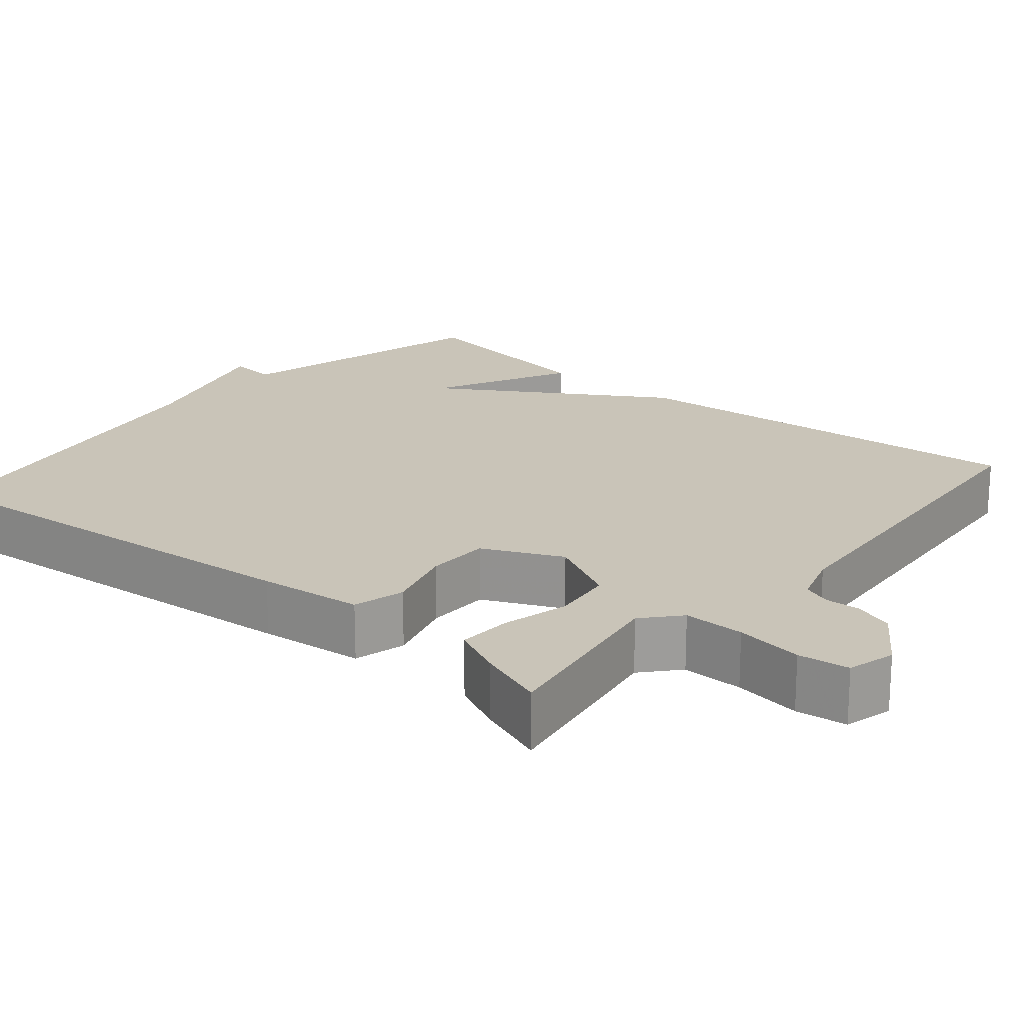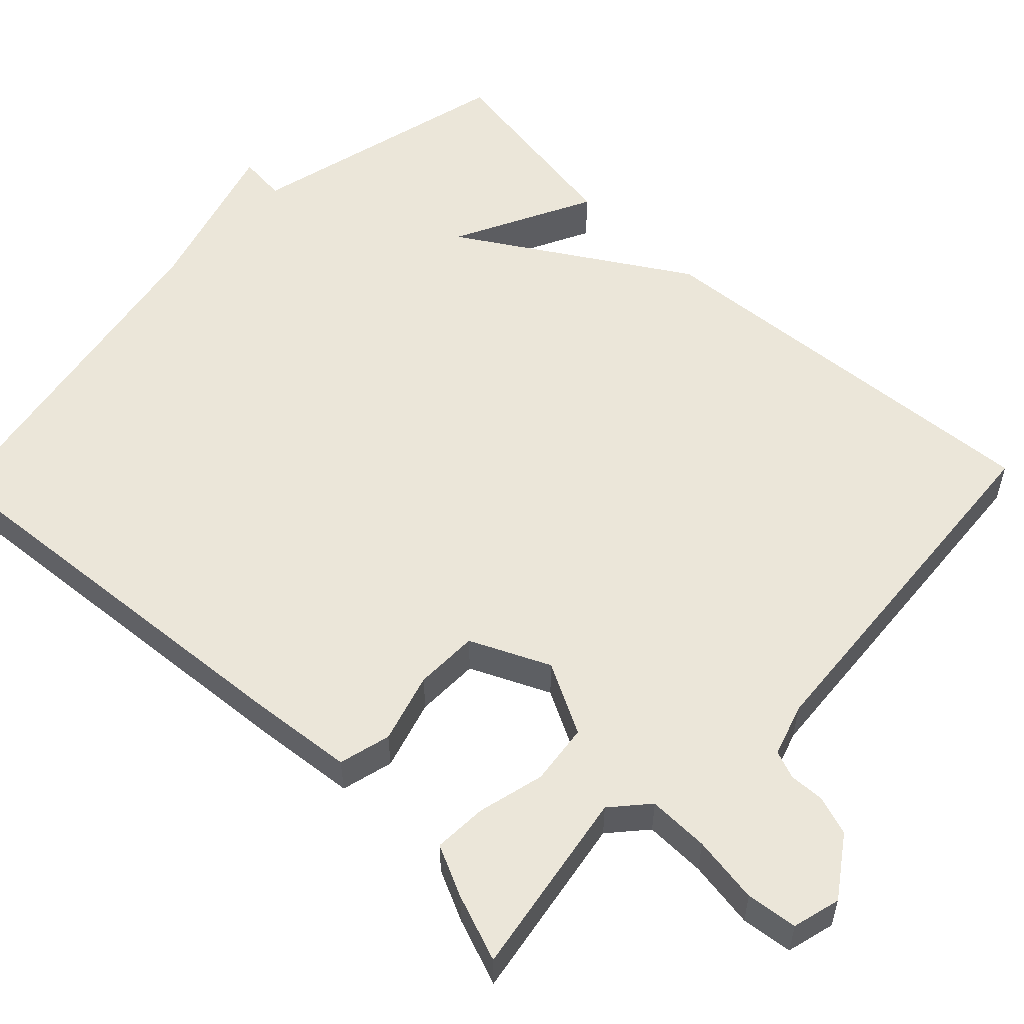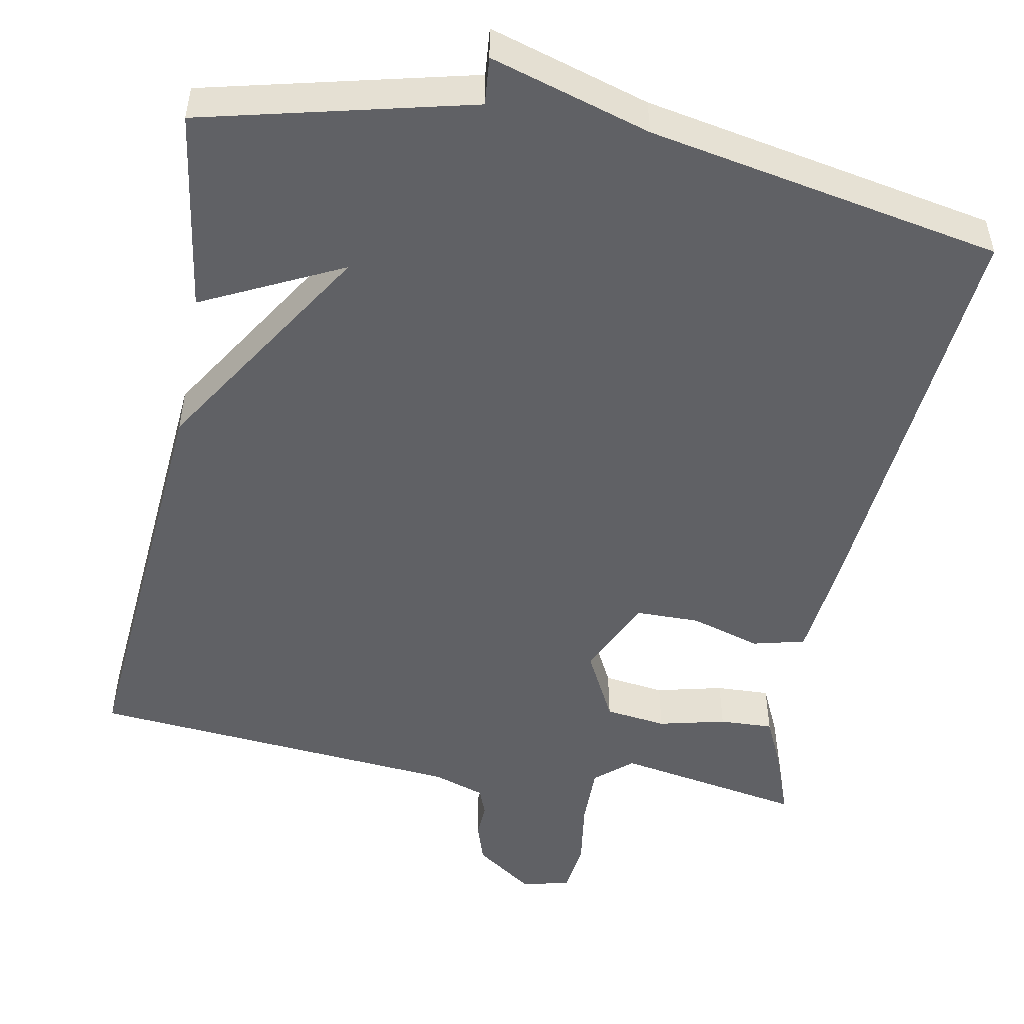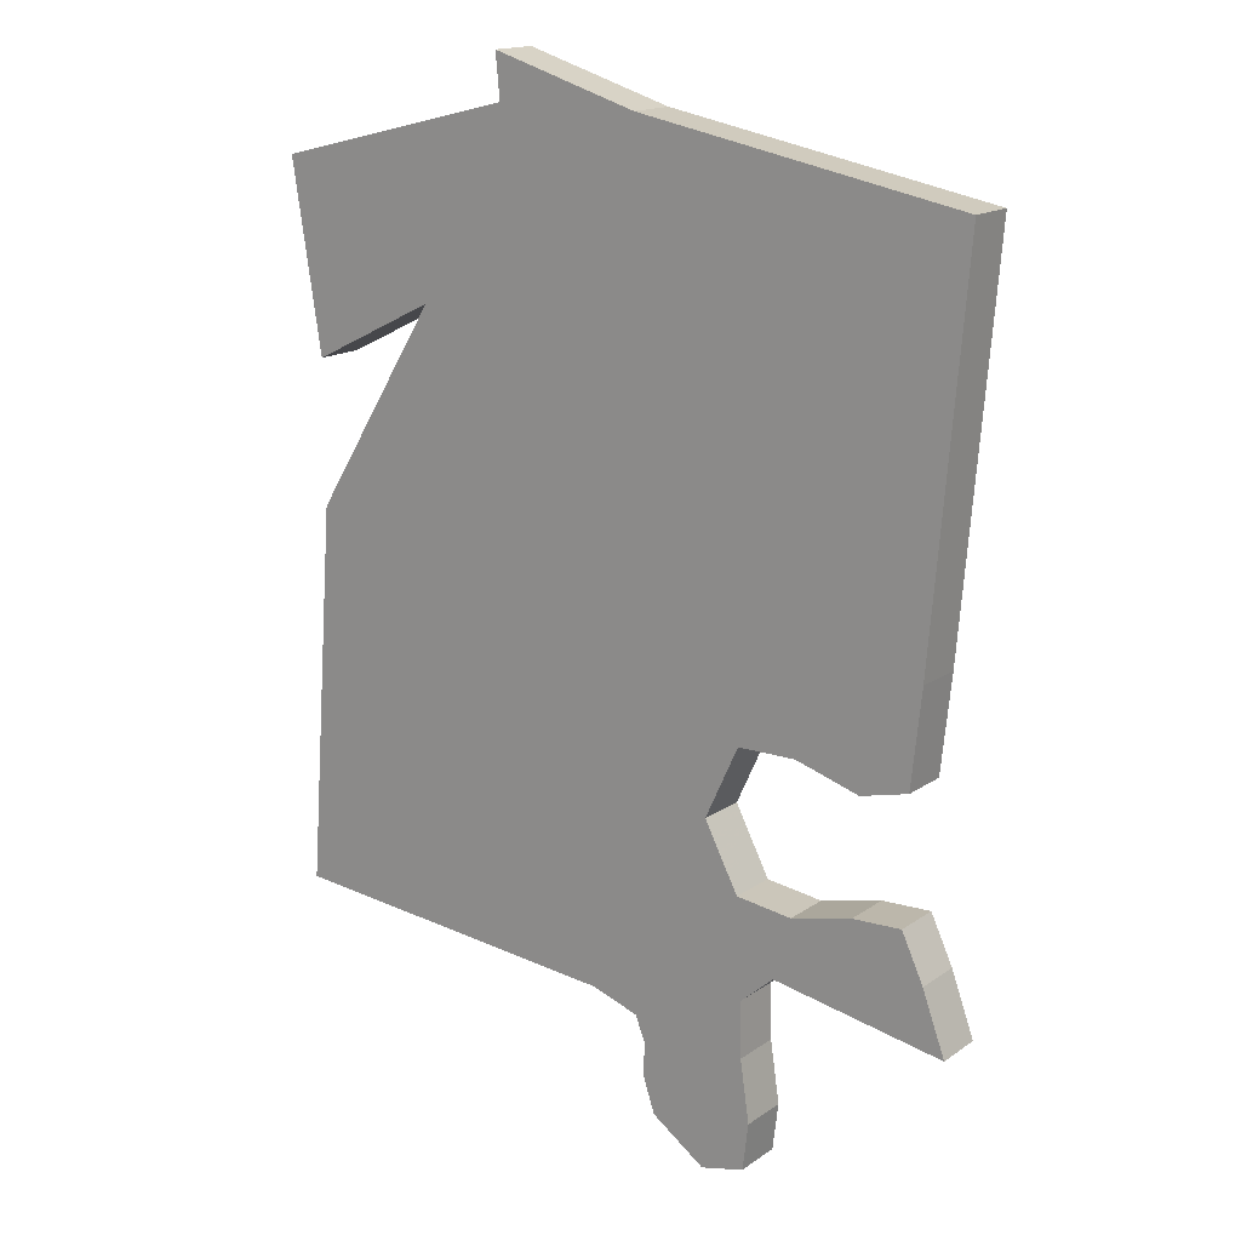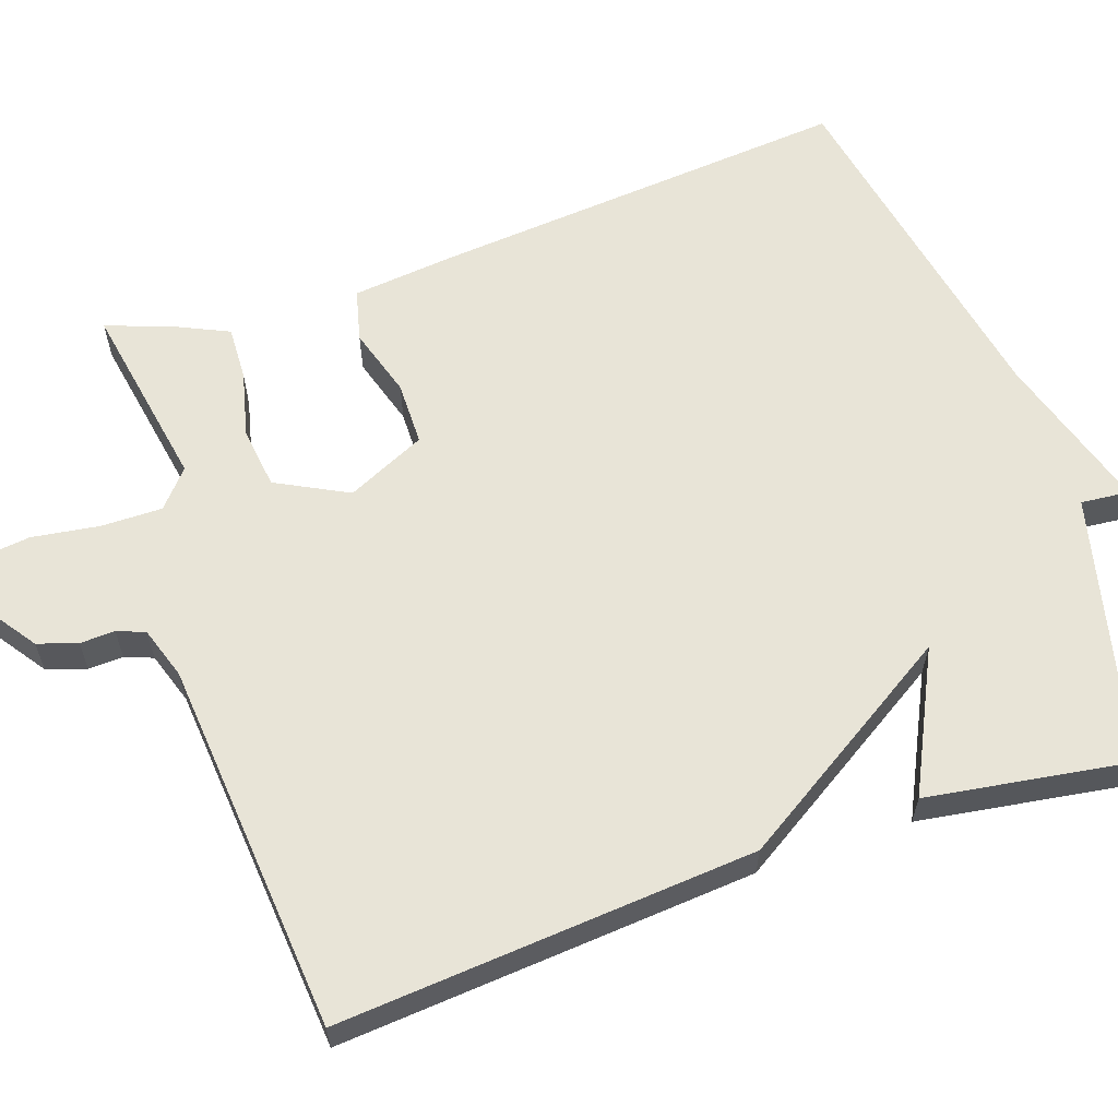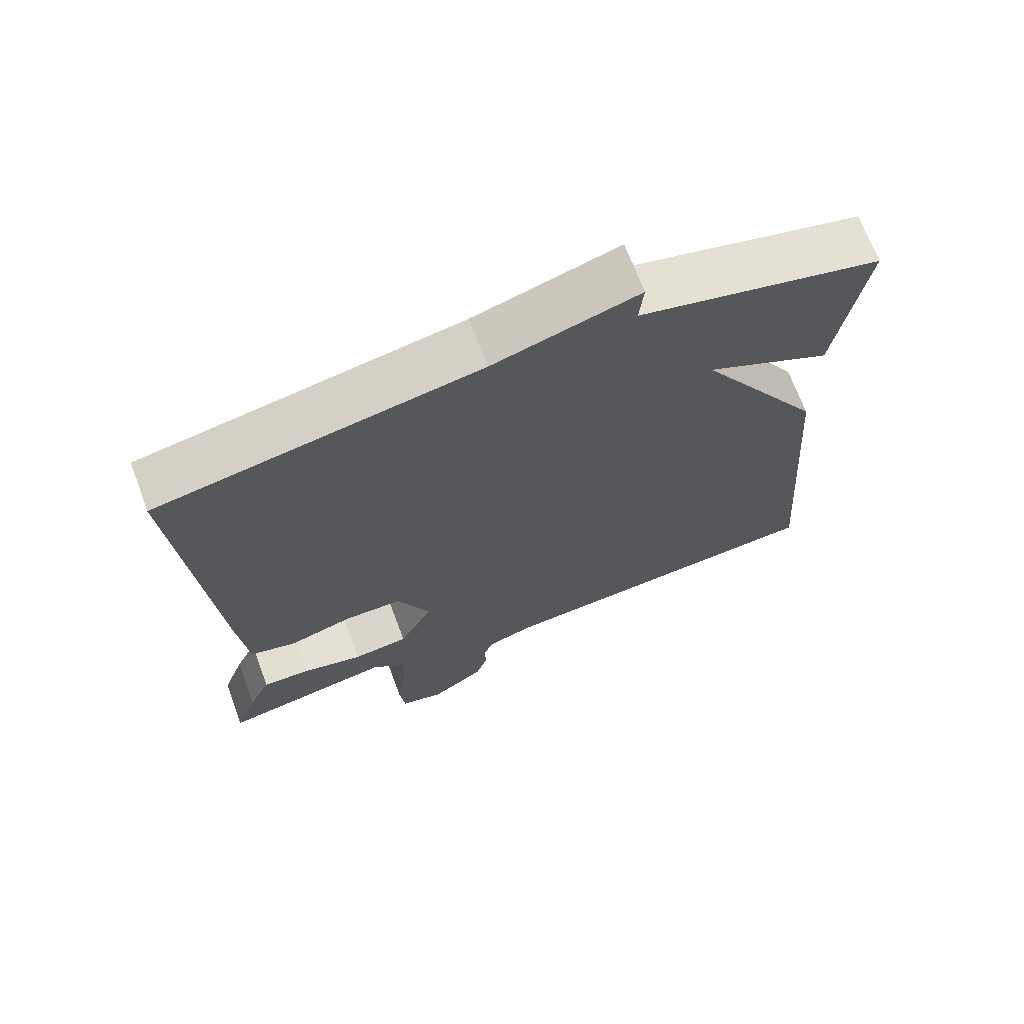
<metadata>
{"format":"obj","ext":"obj","renderer":"f3d","projection":"perspective","resolution":1024,"background":"white","views":[{"elev":20.1,"azim":130.2,"up":"+Y"},{"elev":55.5,"azim":133.9,"up":"+Y"},{"elev":-50.4,"azim":-10.9,"up":"+Y"},{"elev":16.3,"azim":36.1,"up":"+Z"},{"elev":61.3,"azim":-109.1,"up":"+Y"},{"elev":69.2,"azim":159.5,"up":"+Z"}]}
</metadata>
<code>
v 0.5 0.07 -0.5
v 0.258 0.07 -0.458
v 0.211 0.07 -0.499
v 0.212 0.07 -0.578
v 0.225 0.07 -0.665
v 0.217 0.07 -0.731
v 0.155 0.07 -0.747
v 0.079 0.07 -0.694
v 0.062 0.07 -0.643
v 0.064 0.07 -0.598
v 0.05 0.07 -0.562
v -0.017 0.07 -0.54
v -0.5 0.07 -0.5
v -0.459 0.07 0.038
v -0.279 0.07 0.327
v -0.459 0.07 0.238
v -0.5 0.07 0.5
v -0.155 0.07 0.585
v -0.161 0.07 0.647
v 0.045 0.07 0.585
v 0.5 0.07 0.5
v 0.455 0.07 -0.041
v 0.441 0.07 -0.176
v 0.374 0.07 -0.193
v 0.284 0.07 -0.166
v 0.202 0.07 -0.167
v 0.155 0.07 -0.269
v 0.203 0.07 -0.361
v 0.282 0.07 -0.371
v 0.368 0.07 -0.35
v 0.437 0.07 -0.347
v 0.468 0.07 -0.413
v 0.5 0 -0.5
v 0.258 0 -0.458
v 0.211 0 -0.499
v 0.212 0 -0.578
v 0.225 0 -0.665
v 0.217 0 -0.731
v 0.155 0 -0.747
v 0.079 0 -0.694
v 0.062 0 -0.643
v 0.064 0 -0.598
v 0.05 0 -0.562
v -0.017 0 -0.54
v -0.5 0 -0.5
v -0.459 0 0.038
v -0.279 0 0.327
v -0.459 0 0.238
v -0.5 0 0.5
v -0.155 0 0.585
v -0.161 0 0.647
v 0.045 0 0.585
v 0.5 0 0.5
v 0.455 0 -0.041
v 0.441 0 -0.176
v 0.374 0 -0.193
v 0.284 0 -0.166
v 0.202 0 -0.167
v 0.155 0 -0.269
v 0.203 0 -0.361
v 0.282 0 -0.371
v 0.368 0 -0.35
v 0.437 0 -0.347
v 0.468 0 -0.413
f 32 1 2
f 31 32 2
f 30 31 2
f 29 30 2
f 28 29 2 3
f 27 28 3 4
f 23 24 25
f 22 23 25
f 21 22 25
f 20 21 25
f 20 25 26
f 19 20 26
f 18 19 26
f 15 16 17 18
f 15 18 26 27
f 14 15 27
f 13 14 27
f 12 13 27
f 8 9 10
f 7 8 10
f 6 7 10
f 5 6 10
f 4 5 10
f 27 4 10
f 27 10 11
f 11 12 27
f 34 33 64
f 34 64 63
f 34 63 62
f 34 62 61
f 35 34 61 60
f 36 35 60 59
f 57 56 55
f 57 55 54
f 57 54 53
f 57 53 52
f 58 57 52
f 58 52 51
f 58 51 50
f 50 49 48 47
f 59 58 50 47
f 59 47 46
f 59 46 45
f 59 45 44
f 42 41 40
f 42 40 39
f 42 39 38
f 42 38 37
f 42 37 36
f 42 36 59
f 43 42 59
f 59 44 43
f 1 33 34 2
f 2 34 35 3
f 3 35 36 4
f 4 36 37 5
f 5 37 38 6
f 6 38 39 7
f 7 39 40 8
f 8 40 41 9
f 9 41 42 10
f 10 42 43 11
f 11 43 44 12
f 12 44 45 13
f 13 45 46 14
f 14 46 47 15
f 15 47 48 16
f 16 48 49 17
f 17 49 50 18
f 18 50 51 19
f 19 51 52 20
f 20 52 53 21
f 21 53 54 22
f 22 54 55 23
f 23 55 56 24
f 24 56 57 25
f 25 57 58 26
f 26 58 59 27
f 27 59 60 28
f 28 60 61 29
f 29 61 62 30
f 30 62 63 31
f 31 63 64 32
f 32 64 33 1

</code>
